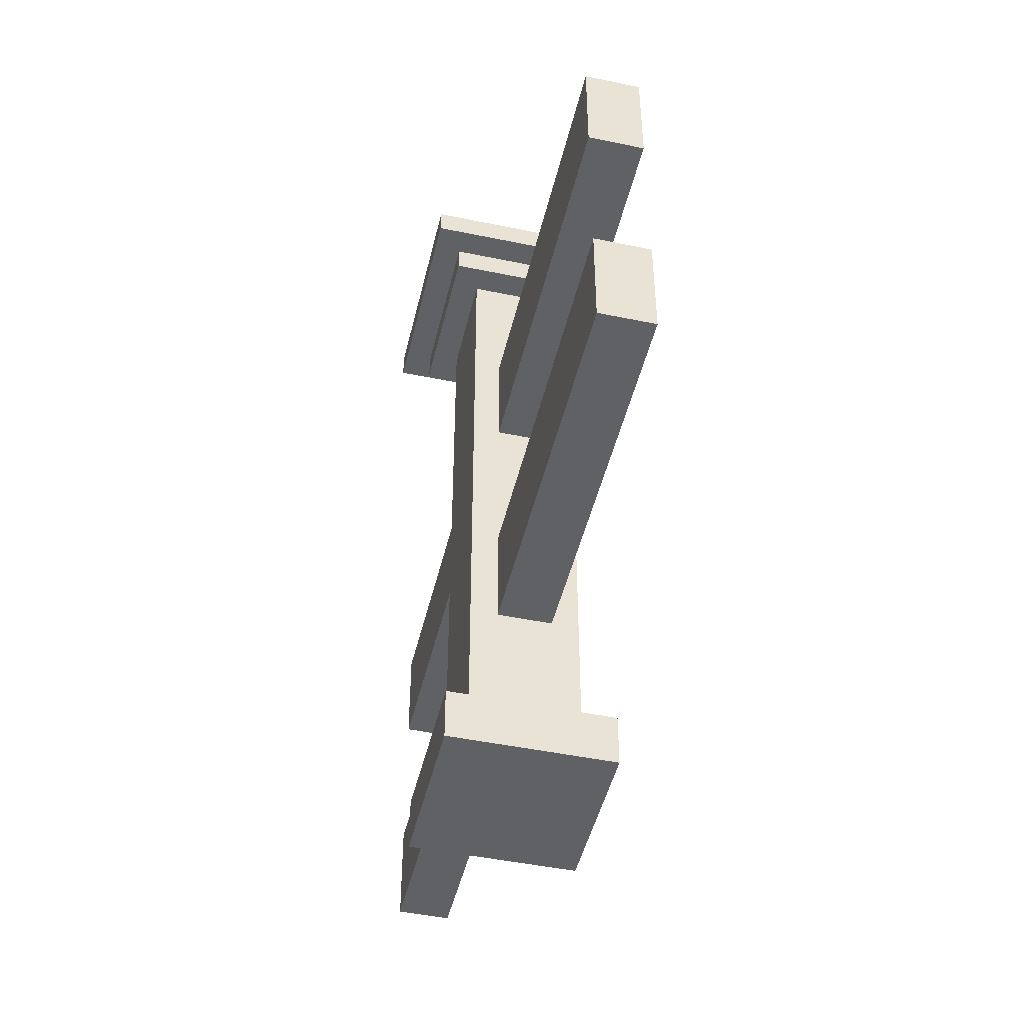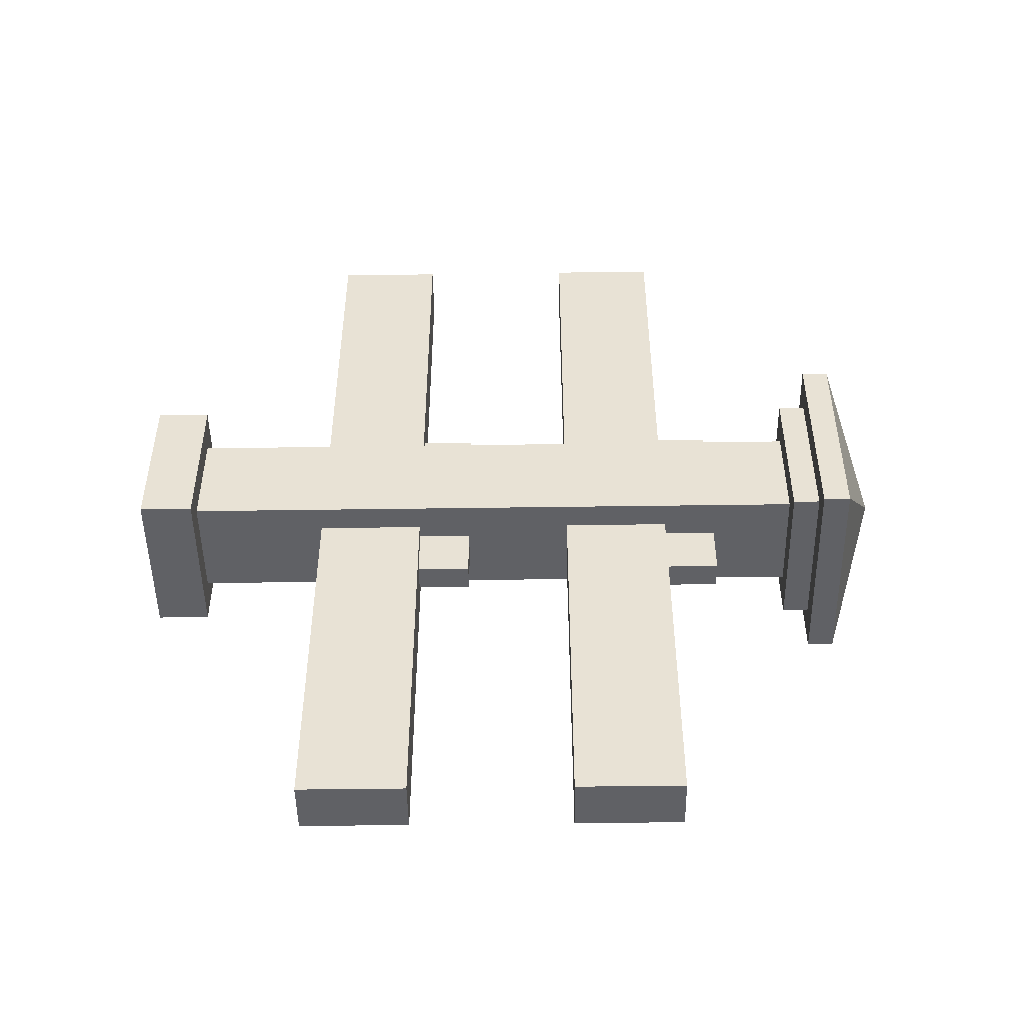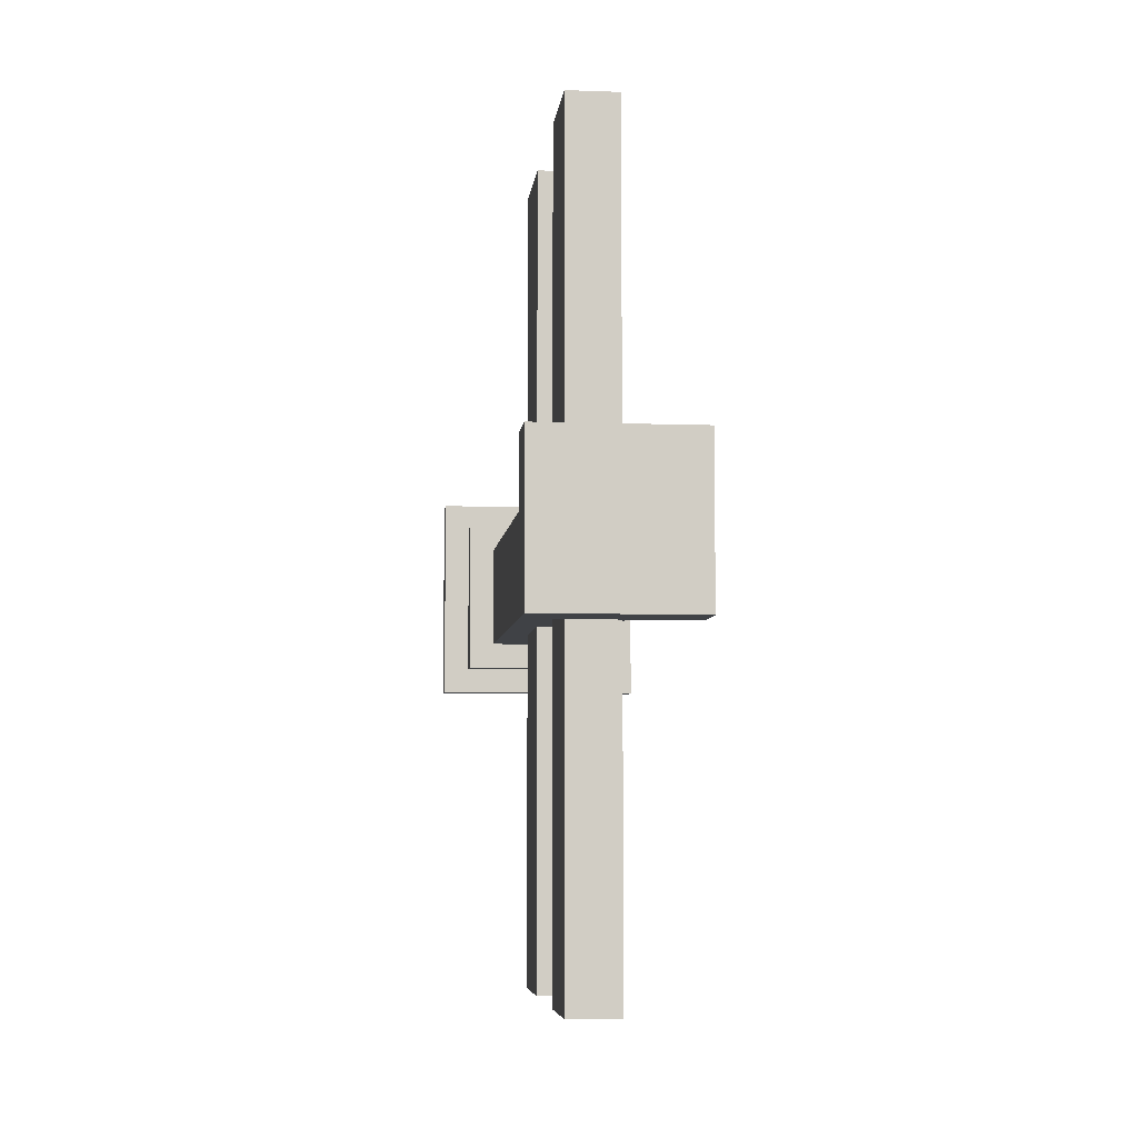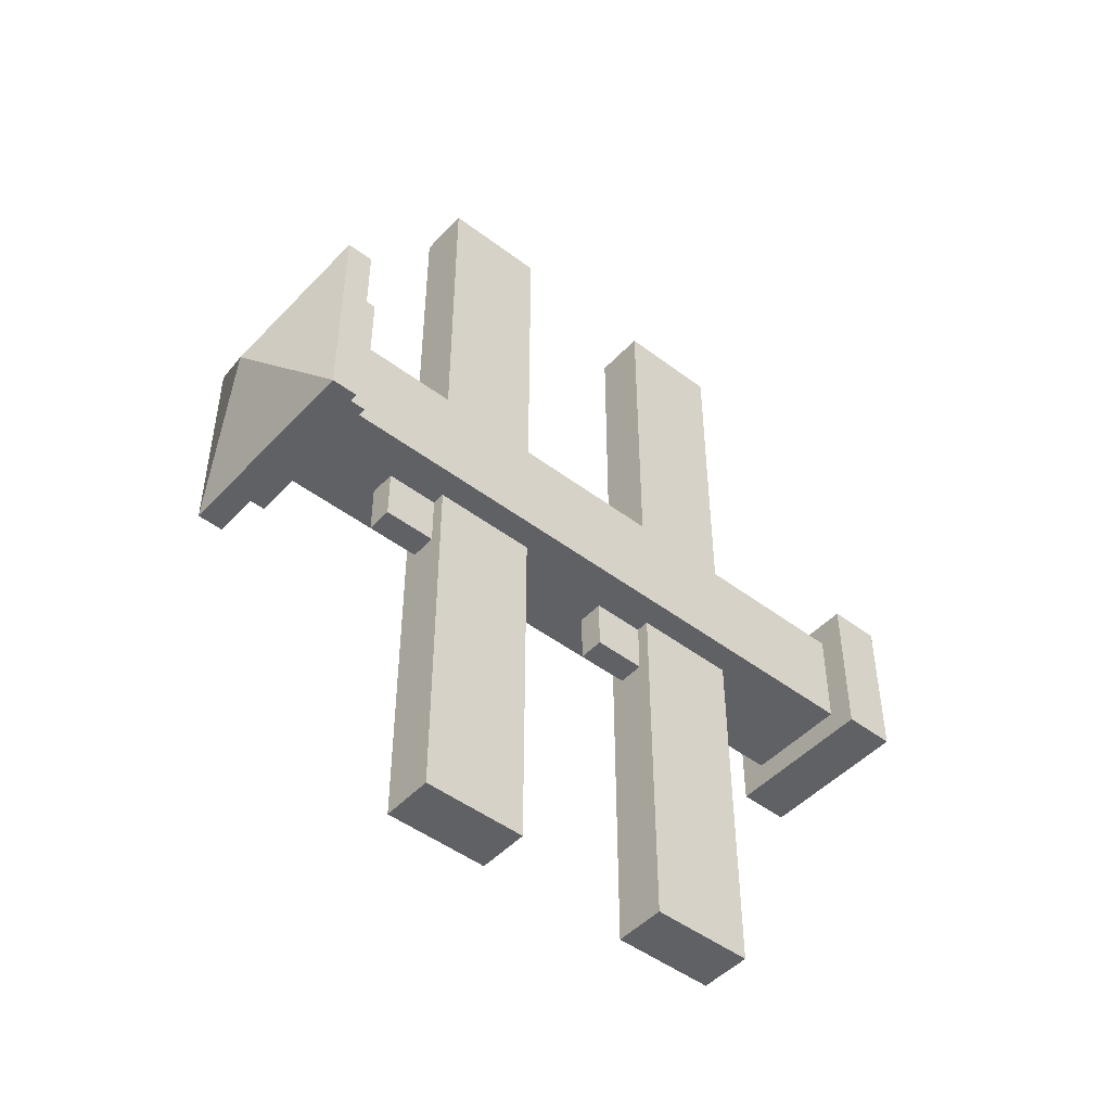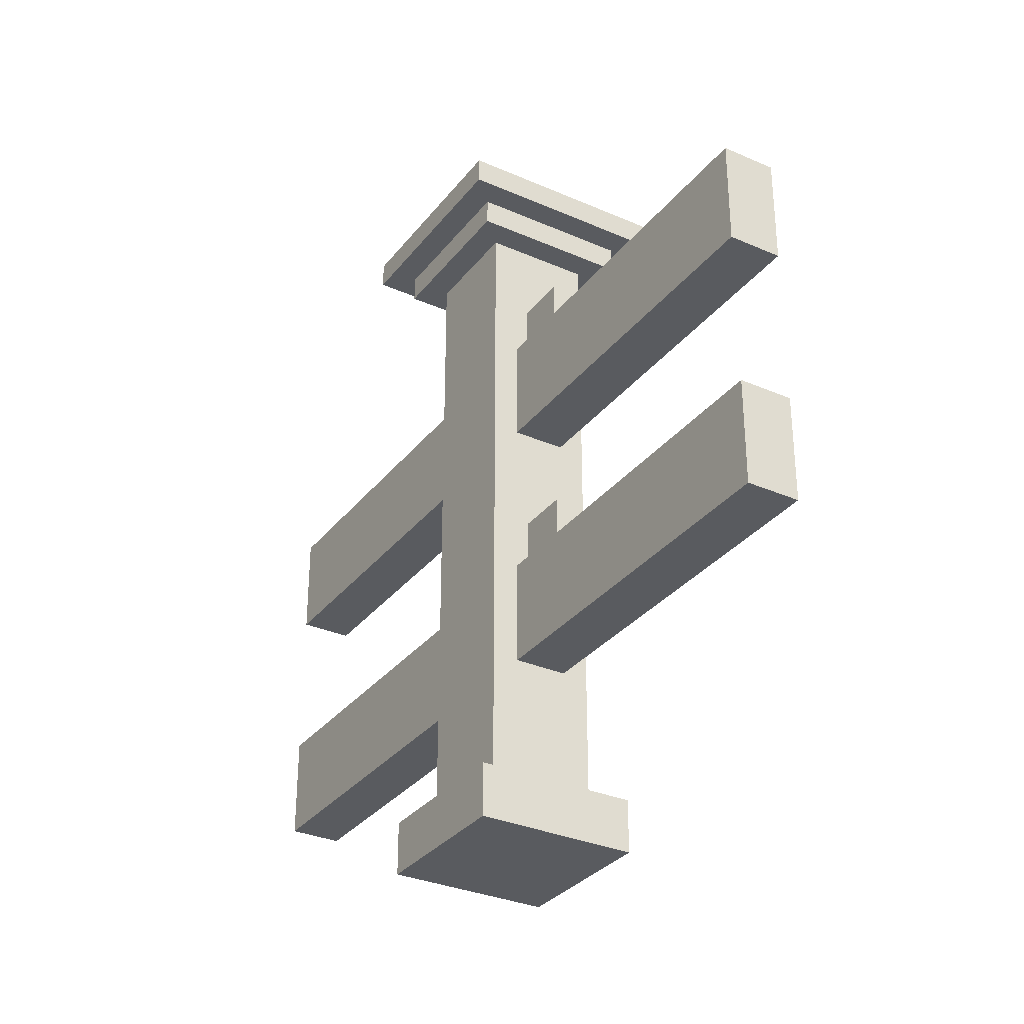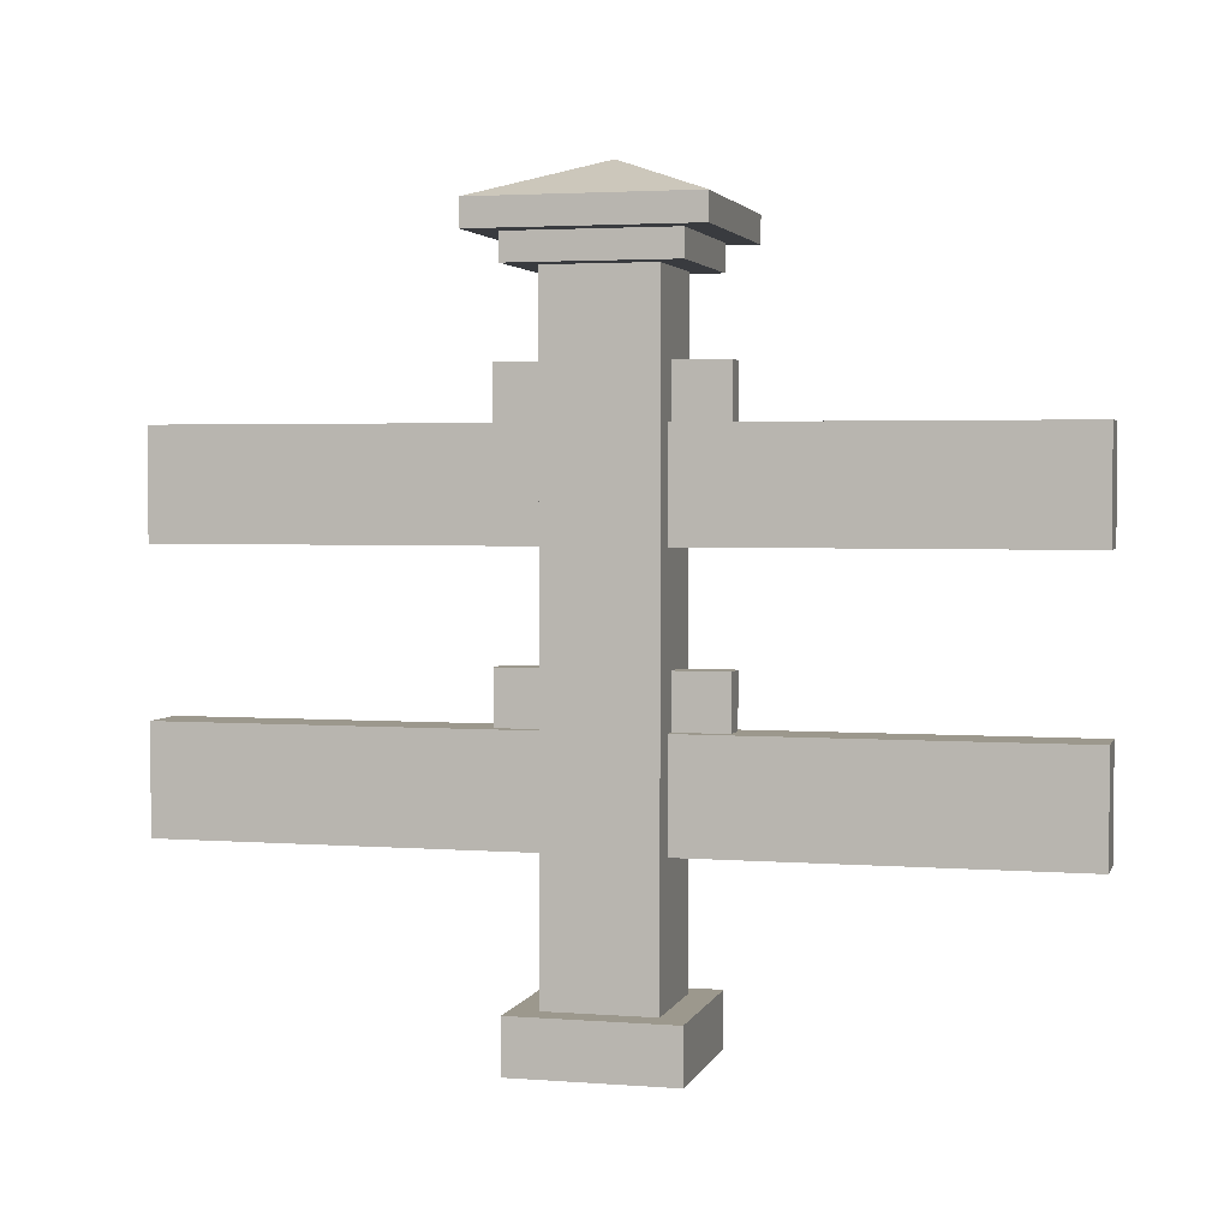
<metadata>
{"format":"obj","ext":"obj","renderer":"f3d","projection":"perspective","resolution":1024,"background":"white","views":[{"elev":-47.1,"azim":166.8,"up":"+Y"},{"elev":-48.7,"azim":90.9,"up":"+Z"},{"elev":-6.2,"azim":-6.2,"up":"+Z"},{"elev":-47.7,"azim":-130.4,"up":"+Z"},{"elev":-32.0,"azim":-31.5,"up":"+Y"},{"elev":3.0,"azim":104.6,"up":"+Y"}]}
</metadata>
<code>
o cube
v 0.0625 0.8125 0.0625
v 0.0625 0.8125 -0.0625
v 0.0625 0.0625 0.0625
v 0.0625 0.0625 -0.0625
v -0.0625 0.8125 0.0625
v -0.0625 0.8125 -0.0625
v -0.0625 0.0625 0.0625
v -0.0625 0.0625 -0.0625
f 2 1 3 4
f 7 5 6 8
f 5 1 2 6
f 4 3 7 8
f 3 1 5 7
f 6 2 4 8
o cube
v 0.09375 0.0625 0.09375
v 0.09375 0.0625 -0.09375
v 0.09375 0 0.09375
v 0.09375 0 -0.09375
v -0.09375 0.0625 0.09375
v -0.09375 0.0625 -0.09375
v -0.09375 0 0.09375
v -0.09375 0 -0.09375
f 10 9 11 12
f 15 13 14 16
f 13 9 10 14
f 12 11 15 16
f 11 9 13 15
f 14 10 12 16
o cube
v 0.09375 0.8438 0.09375
v 0.09375 0.8438 -0.09375
v 0.09375 0.8125 0.09375
v 0.09375 0.8125 -0.09375
v -0.09375 0.8438 0.09375
v -0.09375 0.8438 -0.09375
v -0.09375 0.8125 0.09375
v -0.09375 0.8125 -0.09375
f 18 17 19 20
f 23 21 22 24
f 21 17 18 22
f 20 19 23 24
f 19 17 21 23
f 22 18 20 24
o pyramid
v 0 0.9219 0
v 0.125 0.875 0.125
v 0.125 0.875 -0.125
v -0.125 0.875 0.125
v -0.125 0.875 -0.125
v 0.125 0.8438 0.125
v -0.125 0.8438 0.125
v 0.125 0.8438 -0.125
v -0.125 0.8438 -0.125
f 32 30 31 33
f 26 27 25
f 28 26 25
f 27 29 25
f 29 28 25
f 30 32 27 26
f 31 30 26 28
f 33 31 28 29
f 32 33 29 27
o cube
v 0.03125 0.6562 -0.0625
v 0.03125 0.6562 -0.5
v 0.03125 0.5312 -0.0625
v 0.03125 0.5312 -0.5
v -0.03125 0.6562 -0.0625
v -0.03125 0.6562 -0.5
v -0.03125 0.5312 -0.0625
v -0.03125 0.5312 -0.5
f 35 34 36 37
f 40 38 39 41
f 38 34 35 39
f 37 36 40 41
f 36 34 38 40
f 39 35 37 41
o cube
v 0.03125 0.3438 -0.0625
v 0.03125 0.3438 -0.5
v 0.03125 0.2188 -0.0625
v 0.03125 0.2188 -0.5
v -0.03125 0.3438 -0.0625
v -0.03125 0.3438 -0.5
v -0.03125 0.2188 -0.0625
v -0.03125 0.2188 -0.5
f 43 42 44 45
f 48 46 47 49
f 46 42 43 47
f 45 44 48 49
f 44 42 46 48
f 47 43 45 49
o cube
v 0.01562 0.4062 -0.0625
v 0.01562 0.4062 -0.125
v 0.01562 0.3438 -0.0625
v 0.01562 0.3438 -0.125
v -0.01562 0.4062 -0.0625
v -0.01562 0.4062 -0.125
v -0.01562 0.3438 -0.0625
v -0.01562 0.3438 -0.125
f 51 50 52 53
f 56 54 55 57
f 54 50 51 55
f 53 52 56 57
f 52 50 54 56
f 55 51 53 57
o cube
v 0.01562 0.7188 -0.0625
v 0.01562 0.7188 -0.125
v 0.01562 0.6562 -0.0625
v 0.01562 0.6562 -0.125
v -0.01562 0.7188 -0.0625
v -0.01562 0.7188 -0.125
v -0.01562 0.6562 -0.0625
v -0.01562 0.6562 -0.125
f 59 58 60 61
f 64 62 63 65
f 62 58 59 63
f 61 60 64 65
f 60 58 62 64
f 63 59 61 65
o cube
v 0.03125 0.3438 0.5
v 0.03125 0.3438 0.0625
v 0.03125 0.2188 0.5
v 0.03125 0.2188 0.0625
v -0.03125 0.3438 0.5
v -0.03125 0.3438 0.0625
v -0.03125 0.2188 0.5
v -0.03125 0.2188 0.0625
f 67 66 68 69
f 72 70 71 73
f 70 66 67 71
f 69 68 72 73
f 68 66 70 72
f 71 67 69 73
o cube
v 0.03125 0.6562 0.5
v 0.03125 0.6562 0.0625
v 0.03125 0.5312 0.5
v 0.03125 0.5312 0.0625
v -0.03125 0.6562 0.5
v -0.03125 0.6562 0.0625
v -0.03125 0.5312 0.5
v -0.03125 0.5312 0.0625
f 75 74 76 77
f 80 78 79 81
f 78 74 75 79
f 77 76 80 81
f 76 74 78 80
f 79 75 77 81
o cube
v 0.01562 0.4062 0.125
v 0.01562 0.4062 0.0625
v 0.01562 0.3438 0.125
v 0.01562 0.3438 0.0625
v -0.01562 0.4062 0.125
v -0.01562 0.4062 0.0625
v -0.01562 0.3438 0.125
v -0.01562 0.3438 0.0625
f 83 82 84 85
f 88 86 87 89
f 86 82 83 87
f 85 84 88 89
f 84 82 86 88
f 87 83 85 89
o cube
v 0.01562 0.7188 0.125
v 0.01562 0.7188 0.0625
v 0.01562 0.6562 0.125
v 0.01562 0.6562 0.0625
v -0.01562 0.7188 0.125
v -0.01562 0.7188 0.0625
v -0.01562 0.6562 0.125
v -0.01562 0.6562 0.0625
f 91 90 92 93
f 96 94 95 97
f 94 90 91 95
f 93 92 96 97
f 92 90 94 96
f 95 91 93 97

</code>
